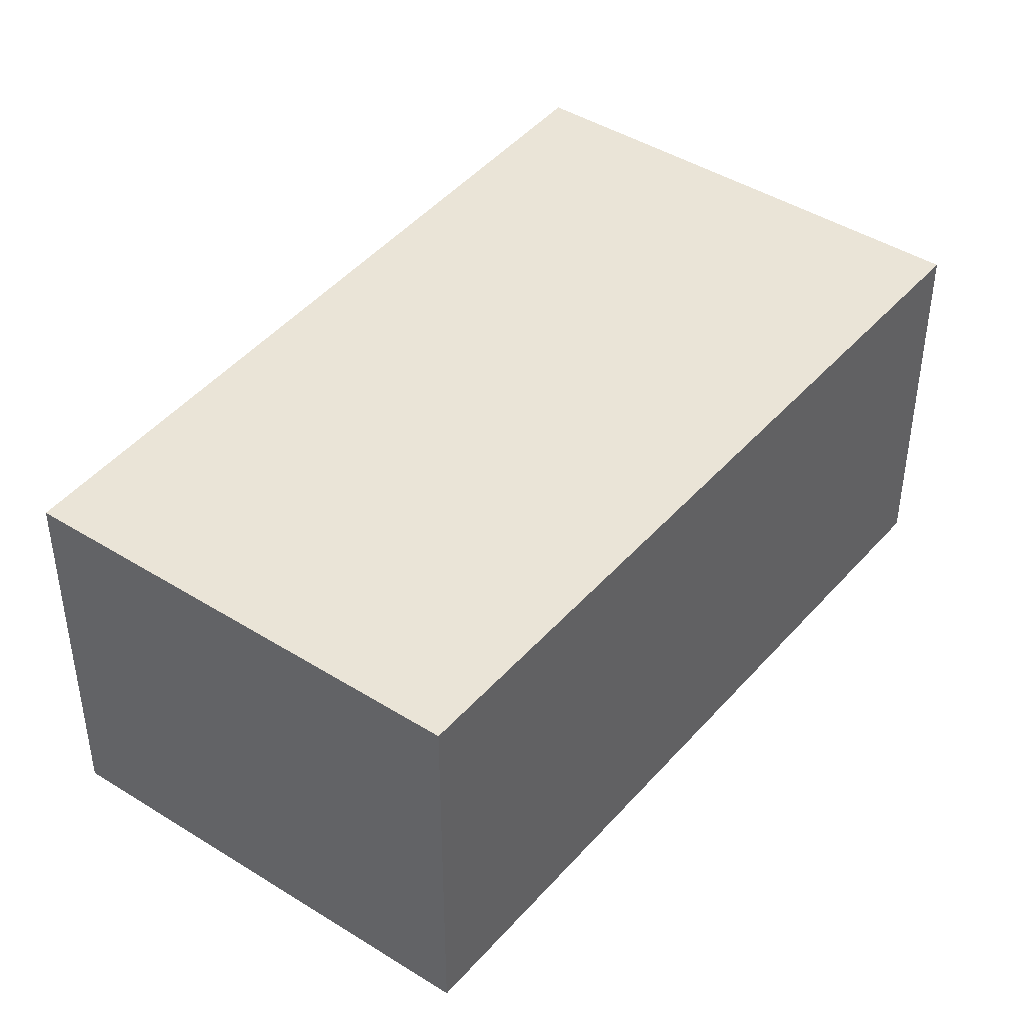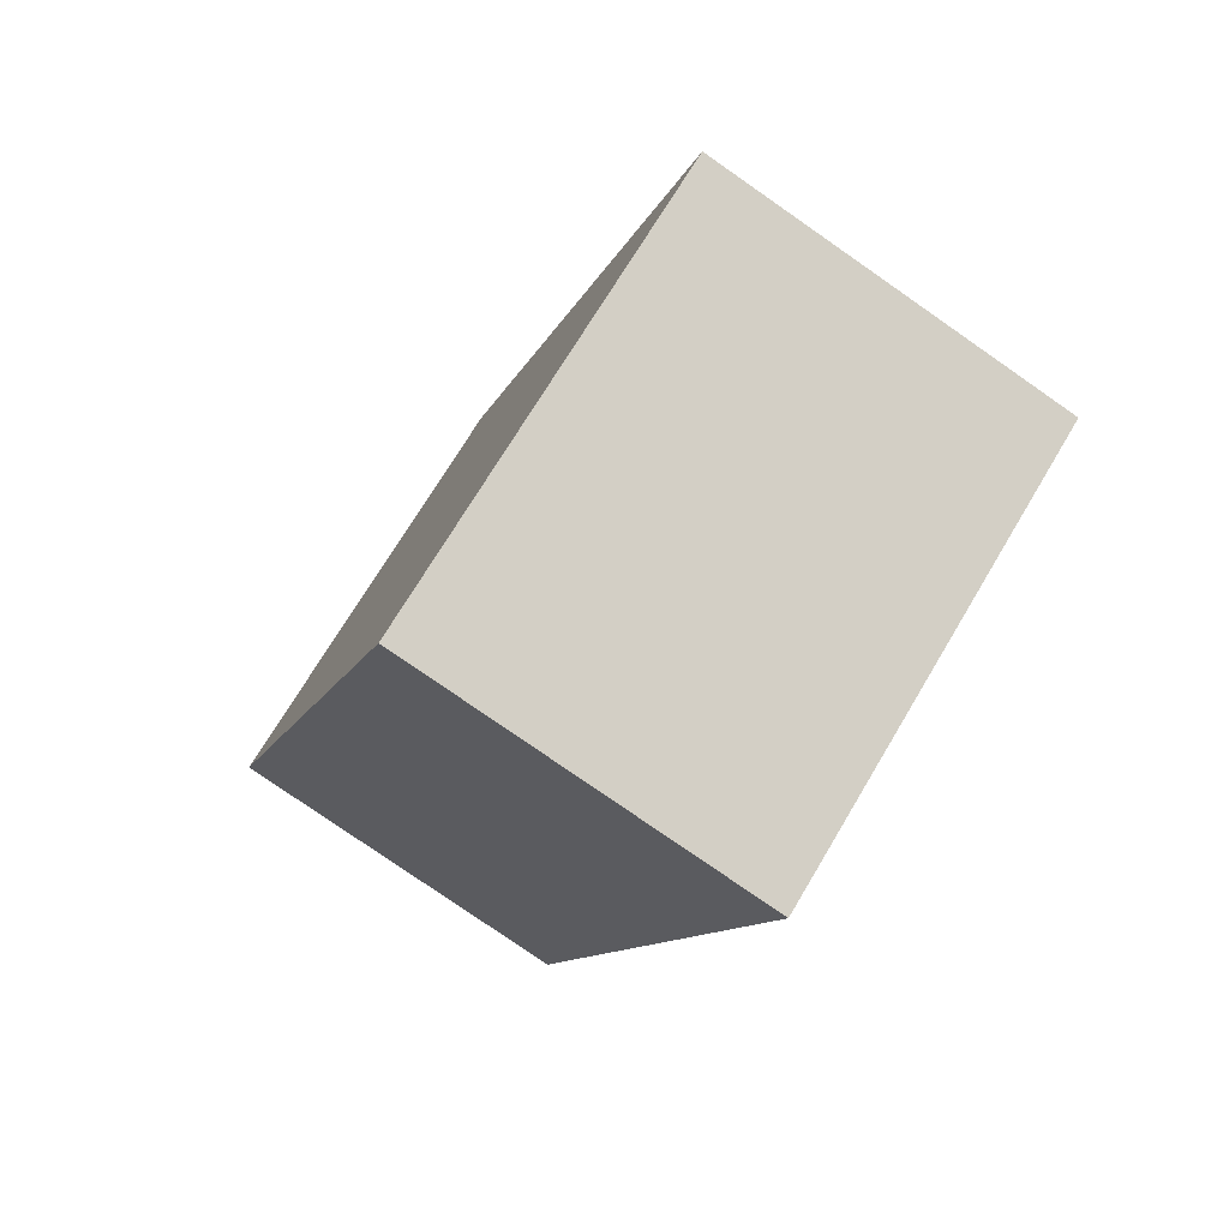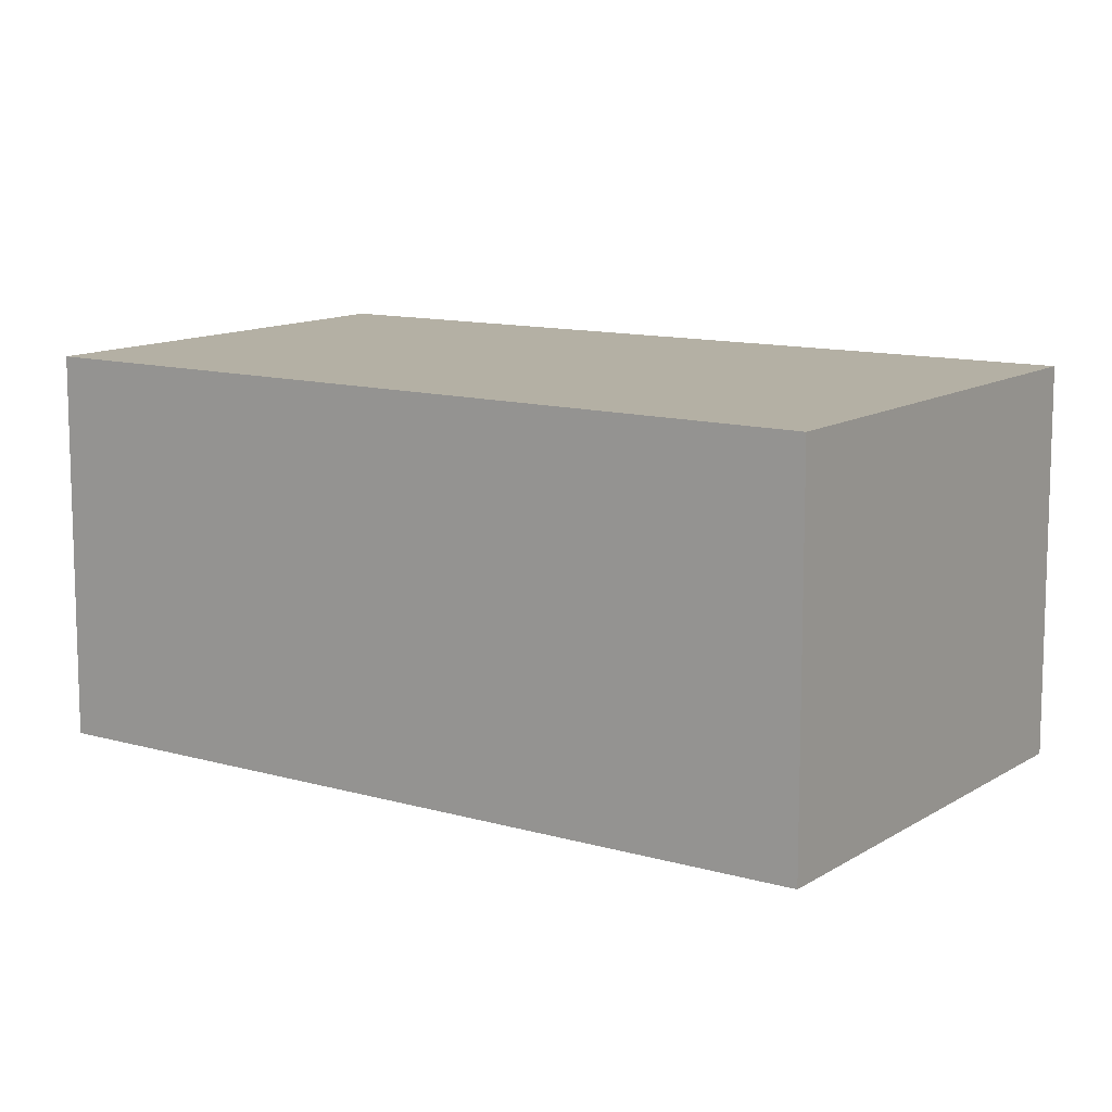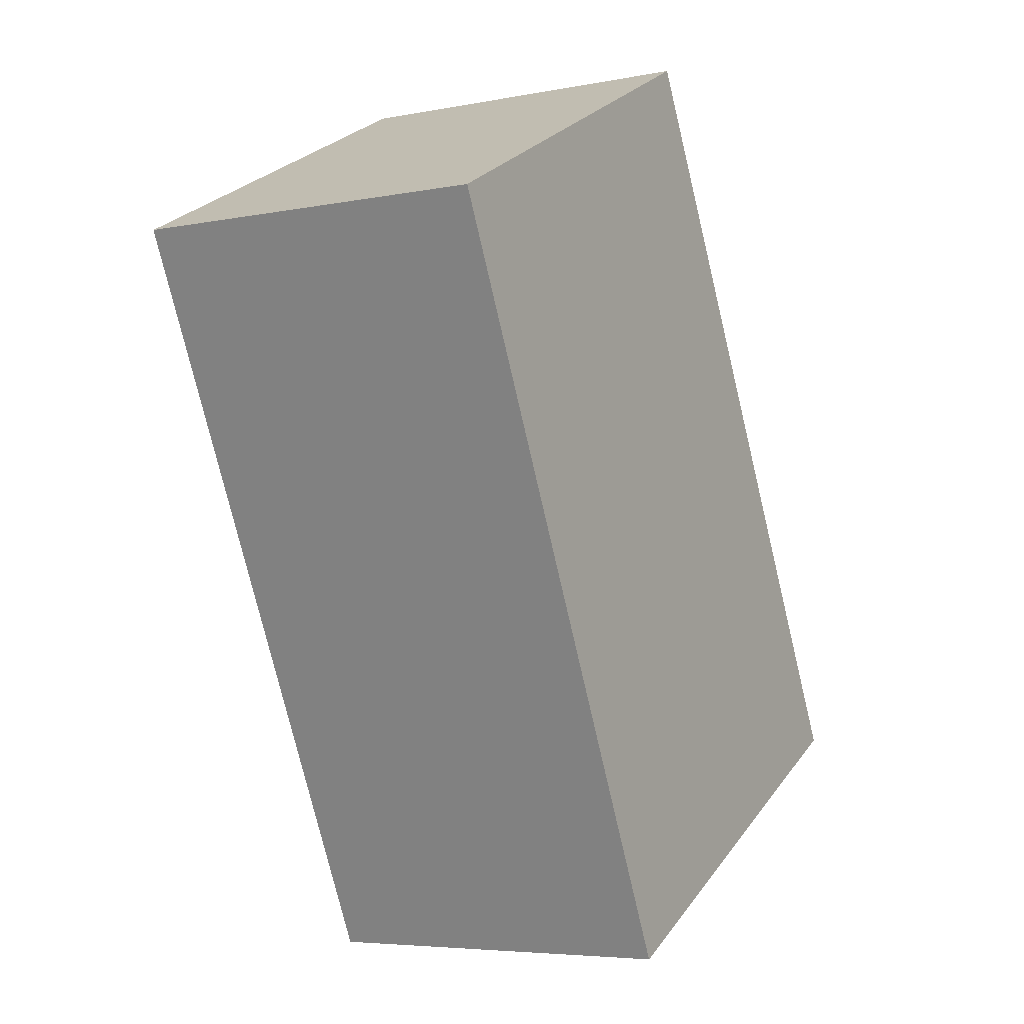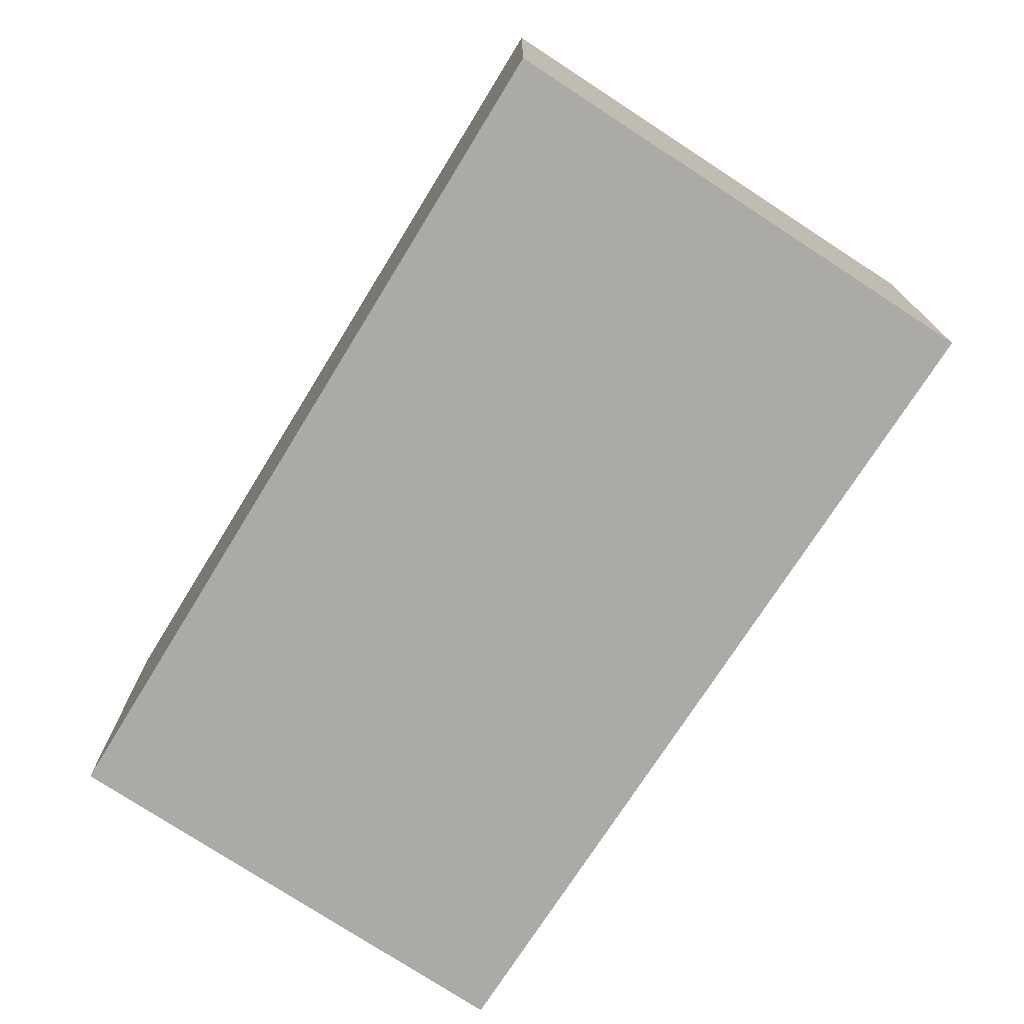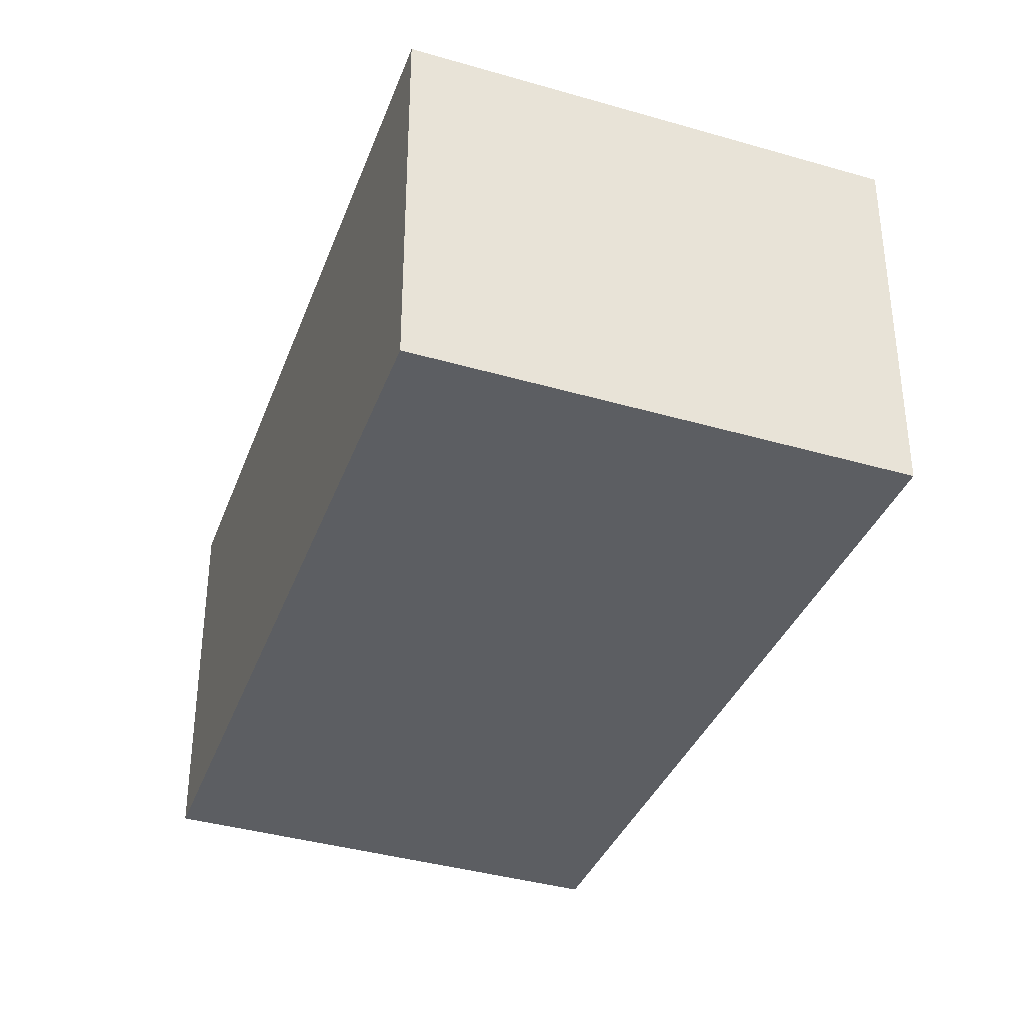
<metadata>
{"format":"obj","ext":"obj","renderer":"f3d","projection":"perspective","resolution":1024,"background":"white","views":[{"elev":43.9,"azim":63.7,"up":"+Y"},{"elev":-78.4,"azim":-124.8,"up":"+Z"},{"elev":11.5,"azim":151.2,"up":"+Y"},{"elev":-5.5,"azim":121.0,"up":"+Z"},{"elev":-76.0,"azim":174.2,"up":"+Y"},{"elev":-37.5,"azim":-173.2,"up":"+Y"}]}
</metadata>
<code>
v  0 2.654 1.625e-16
v  5.559 2.654 3.653
v  3.048 2.654 -1.577
v  2.664 2.654 5.151
v  3.048 9.656e-17 -1.577
v  0 0 0
v  2.664 -3.154e-16 5.151
v  5.559 -2.237e-16 3.653
g defaultobject
f 1 2 3
f 2 1 4
f 5 1 3
f 1 5 6
f 6 4 1
f 4 6 7
f 7 2 4
f 2 7 8
f 8 3 2
f 3 8 5
f 8 6 5
f 6 8 7

</code>
